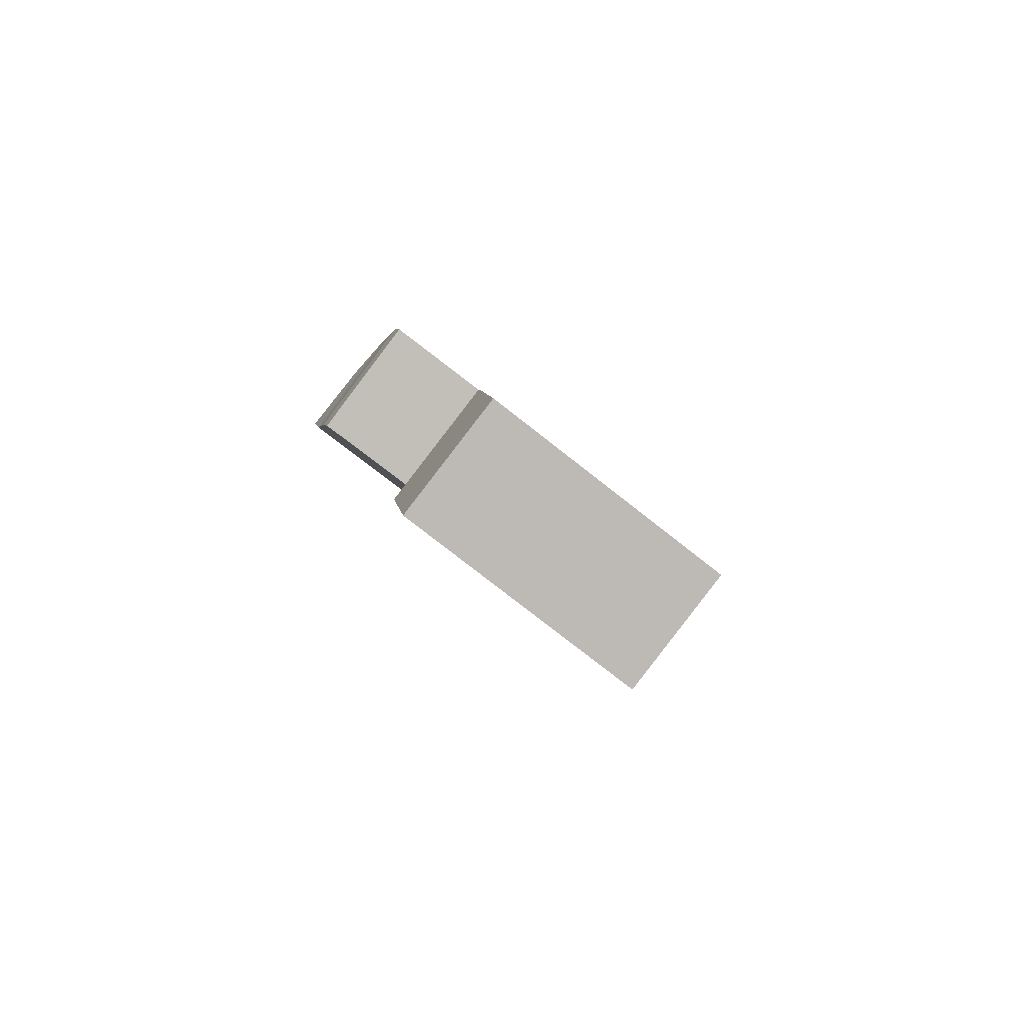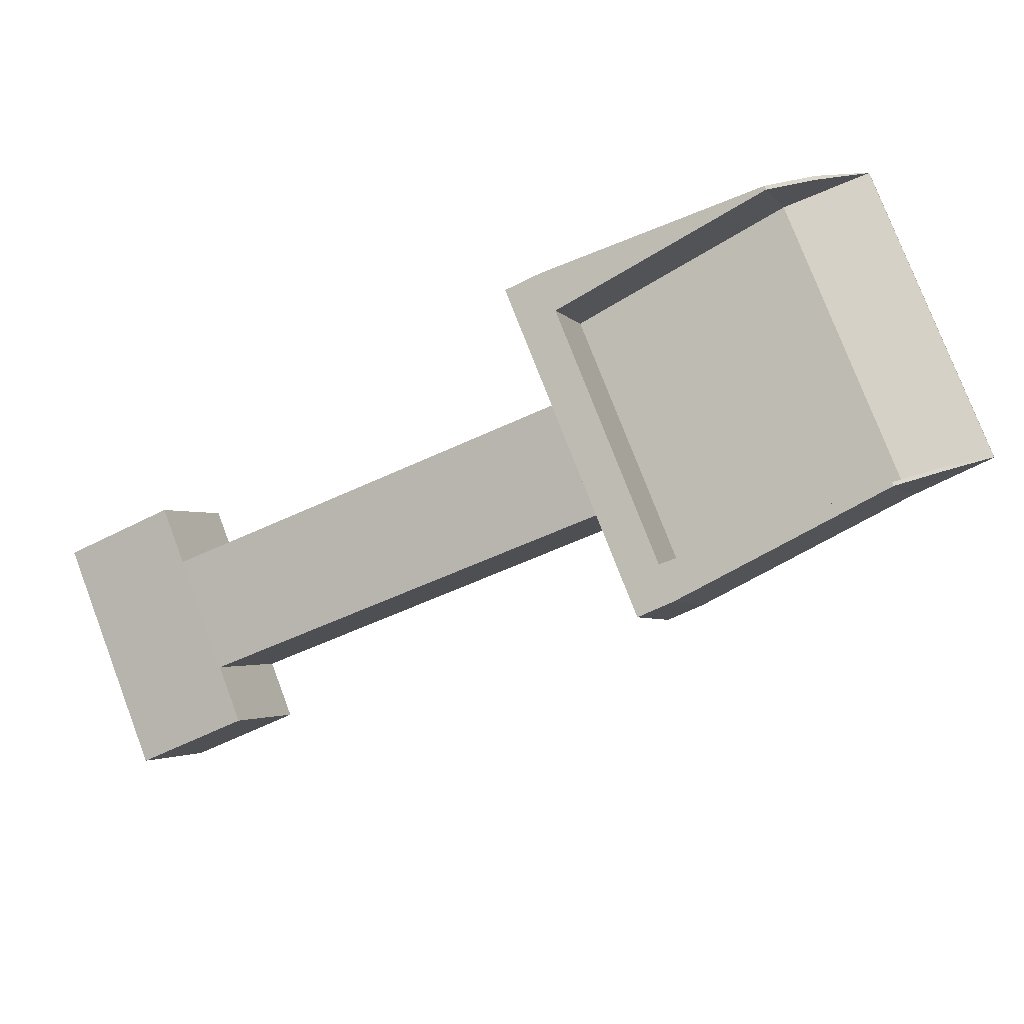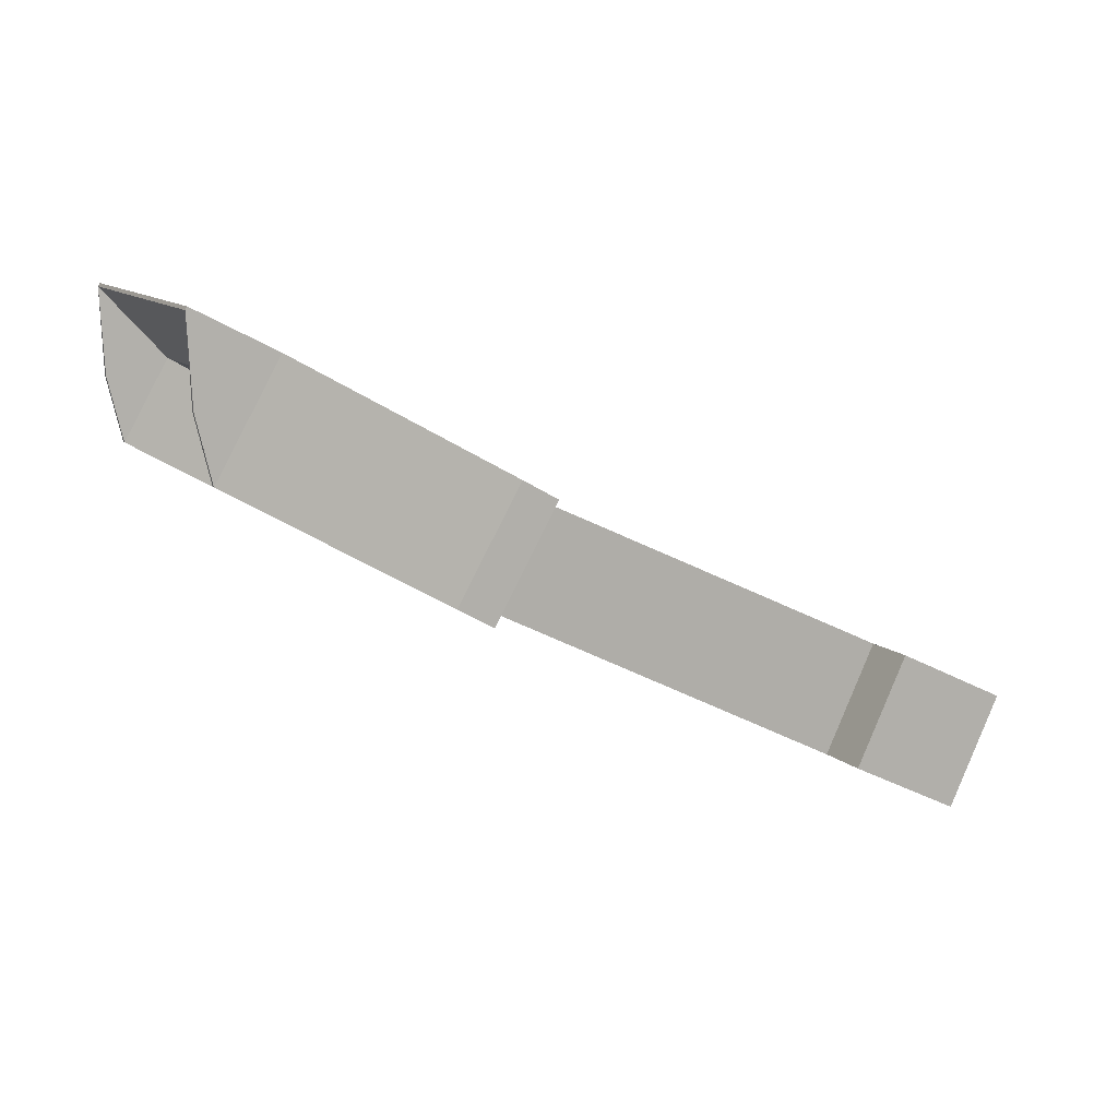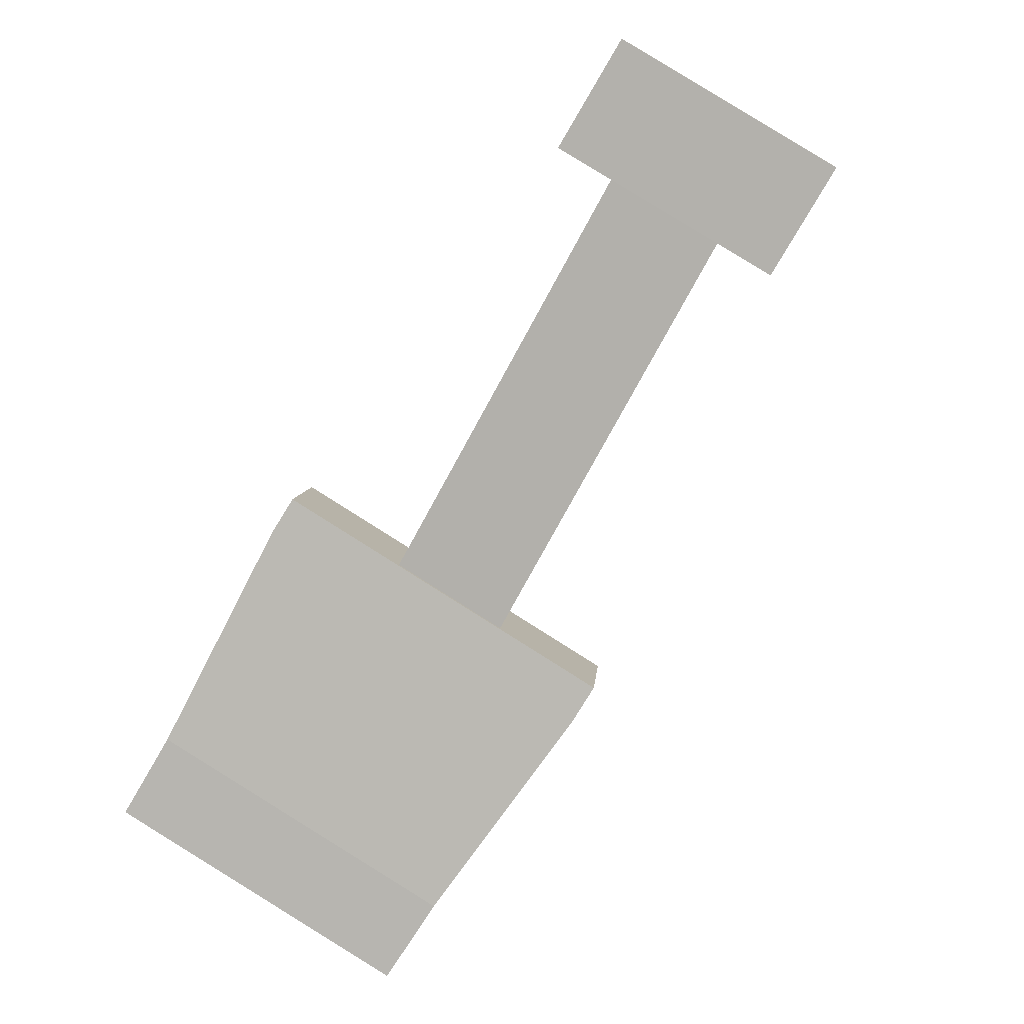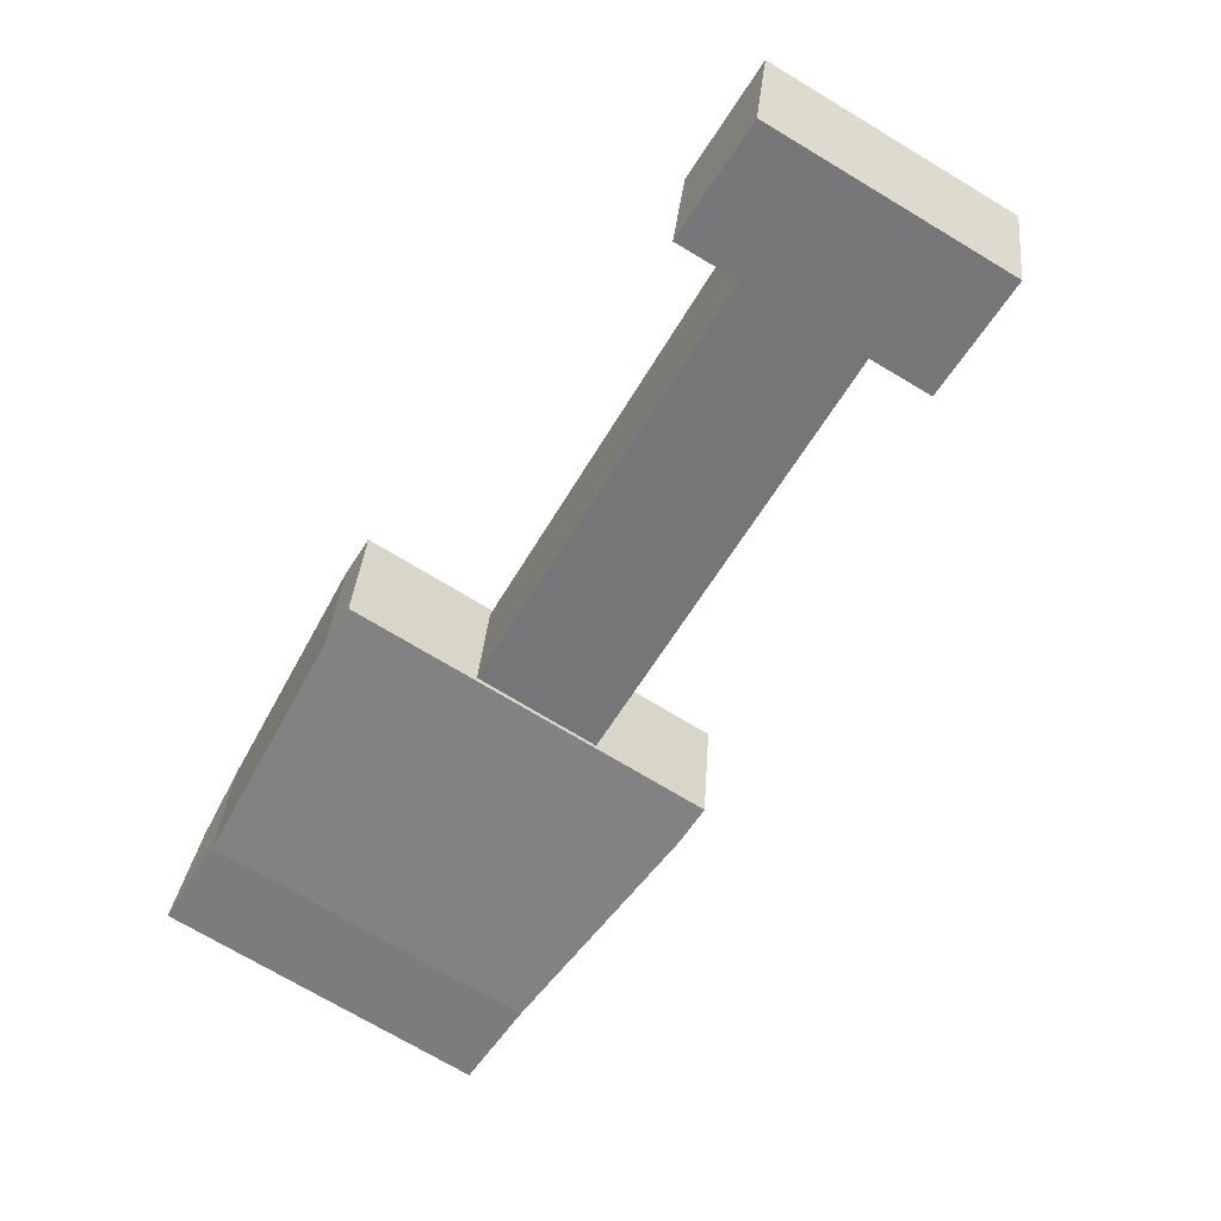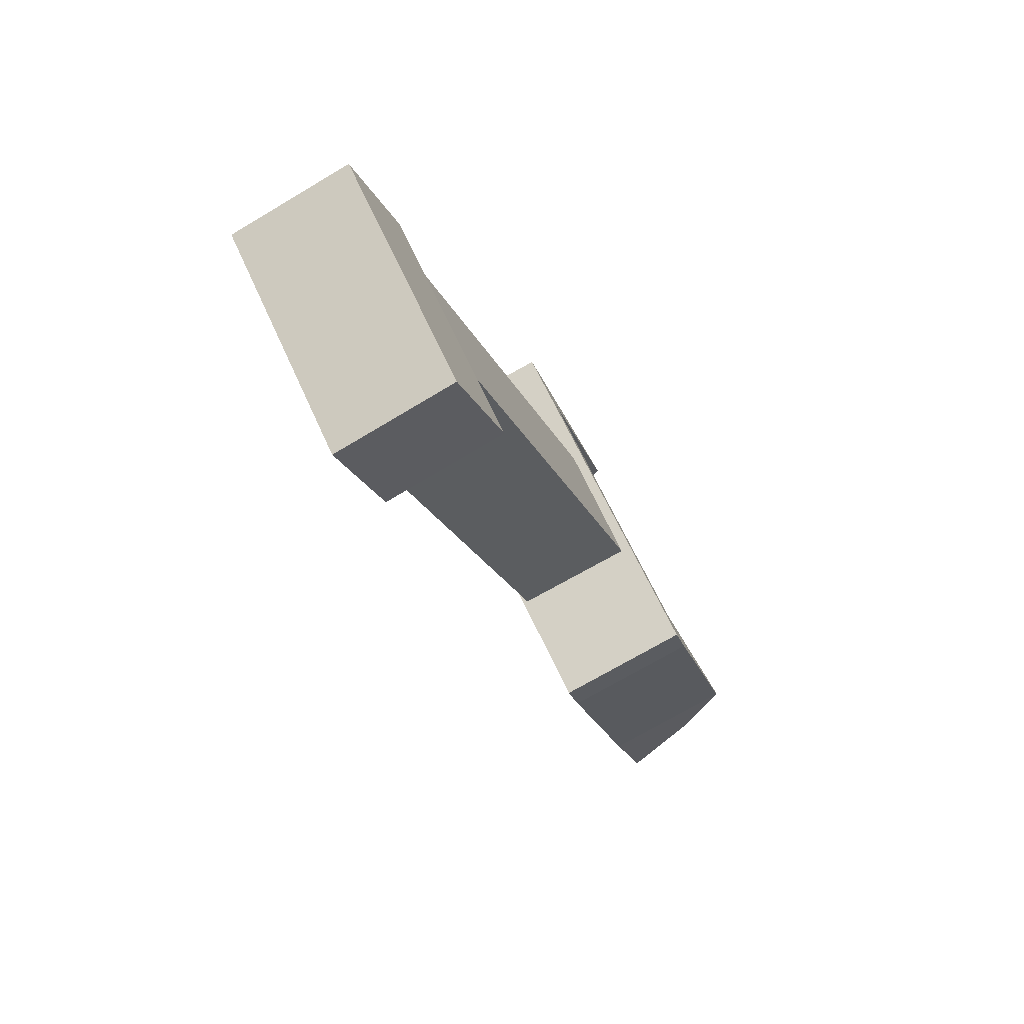
<metadata>
{"format":"obj","ext":"obj","renderer":"f3d","projection":"perspective","resolution":1024,"background":"white","views":[{"elev":52.9,"azim":79.6,"up":"+Y"},{"elev":-51.7,"azim":-103.8,"up":"+Z"},{"elev":-40.2,"azim":11.5,"up":"+Z"},{"elev":-20.5,"azim":42.3,"up":"+Y"},{"elev":2.2,"azim":41.5,"up":"+Y"},{"elev":29.5,"azim":116.3,"up":"+Y"}]}
</metadata>
<code>
o Cube.036_Cube.1442
v 0.4049 1.54 -0.1665
v 0.2699 1.667 0.0159
v 0.5342 1.411 0.01881
v 0.3992 1.538 0.2012
v -0.2522 0.8219 -0.1928
v -0.3872 0.9488 -0.01042
v -0.1249 0.7087 -0.02093
v -0.2599 0.8356 0.1614
v 0.5856 1.727 -0.1628
v 0.4505 1.854 0.01961
v 0.7149 1.598 0.02252
v 0.5798 1.725 0.2049
v 0.2023 1.73 0.1071
v 0.3316 1.602 0.2924
v 0.383 1.917 0.1108
v 0.5123 1.789 0.2961
v 0.4724 1.476 -0.2577
v 0.6017 1.348 -0.07237
v 0.6531 1.663 -0.2539
v 0.7824 1.535 -0.06867
v 0.0075 0.5906 -0.1849
v -0.03531 0.6256 -0.24
v -0.3814 0.9753 0.3623
v -0.4243 1.01 0.3072
v -0.5513 0.02107 -0.1219
v -0.5556 0.02457 -0.1274
v -0.8964 0.3625 0.3637
v -0.9007 0.366 0.3582
v -0.8079 0.5406 0.3072
v -0.7651 0.5056 0.3622
v -0.4588 0.1953 -0.184
v -0.416 0.1603 -0.129
v -0.4391 0.9113 0.3664
v -0.09292 0.5615 -0.2359
v -0.4819 0.9462 0.3113
v -0.05011 0.5266 -0.1808
v -0.07828 0.6681 -0.1795
v -0.03547 0.6331 -0.1245
v -0.556 0.02499 -0.1268
v -0.5517 0.0215 -0.1213
v -0.4631 0.1995 -0.178
v -0.4203 0.1646 -0.123
v -0.09308 0.569 -0.1204
v -0.1359 0.604 -0.1754
v -0.3787 0.9653 0.2432
v -0.896 0.362 0.3631
v -0.3359 0.9303 0.2982
v -0.9003 0.3655 0.3576
v -0.8033 0.5361 0.3007
v -0.7605 0.5011 0.3558
v -0.3935 0.8662 0.3023
v -0.4363 0.9012 0.2473
v -0.4858 1.053 0.1056
v -0.5313 1.098 0.1697
v -0.9149 0.628 0.1696
v -0.9226 0.5094 0.2476
v -0.5777 0.1684 -0.2376
v -0.5734 0.1641 -0.2436
v -0.2 0.649 -0.3734
v -0.1423 0.713 -0.3775
v -0.5889 1.034 0.1738
v -0.5658 0.2827 -0.3216
v -0.5701 0.287 -0.3155
v -0.2429 0.6915 -0.313
v -0.1853 0.7555 -0.3171
v -0.5434 0.9887 0.1097
v -0.918 0.5049 0.2412
v -0.9104 0.6235 0.1632
f 4 3 11 12
f 4 8 7 3
f 8 6 5 7
f 6 2 1 5
f 1 3 7 5
f 6 8 4 2
f 10 12 11 9
f 1 2 10 9
f 11 3 18 20
f 12 10 15 16
f 13 14 16 15
f 10 2 13 15
f 2 4 14 13
f 4 12 16 14
f 18 17 19 20
f 3 1 17 18
f 1 9 19 17
f 9 11 20 19
f 45 24 23 47
f 29 28 27 30
f 39 26 25 40
f 34 22 21 36
f 50 30 27 46
f 49 48 67 68
f 28 29 55 56
f 51 33 30 50
f 26 31 32 25
f 35 29 30 33
f 24 35 33 23
f 47 23 33 51
f 22 34 59 60
f 31 34 36 32
f 48 28 56 67
f 21 38 43 36
f 36 43 42 32
f 39 41 63 57
f 52 49 68 66
f 32 42 40 25
f 48 39 40 46
f 22 37 38 21
f 28 48 46 27
f 41 49 52 44
f 38 47 51 43
f 43 51 50 42
f 39 48 49 41
f 24 45 53 54
f 42 50 46 40
f 37 45 47 38
f 66 61 54 53
f 67 56 55 68
f 68 55 61 66
f 62 63 64 59
f 58 57 63 62
f 59 64 65 60
f 64 66 53 65
f 29 35 61 55
f 44 52 66 64
f 37 22 60 65
f 34 31 62 59
f 41 44 64 63
f 31 26 58 62
f 26 39 57 58
f 45 37 65 53
f 35 24 54 61

</code>
